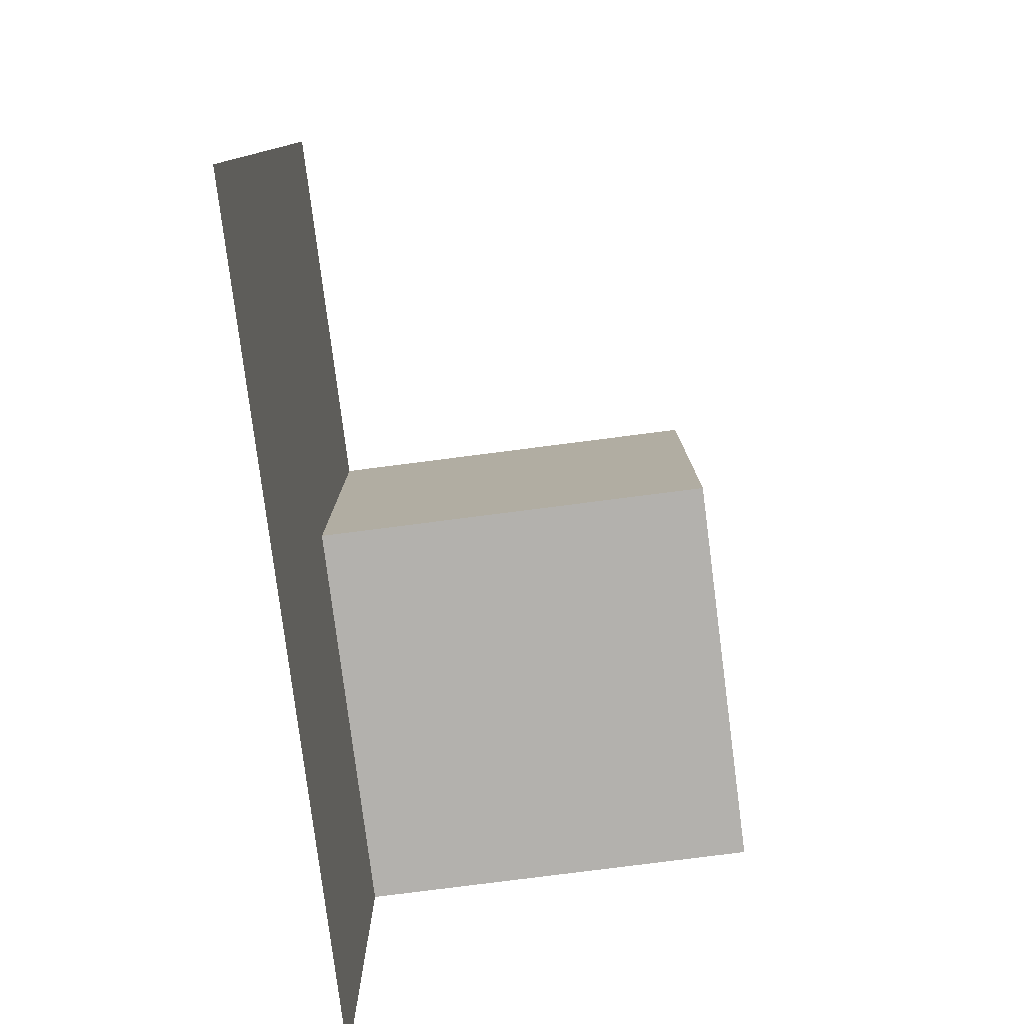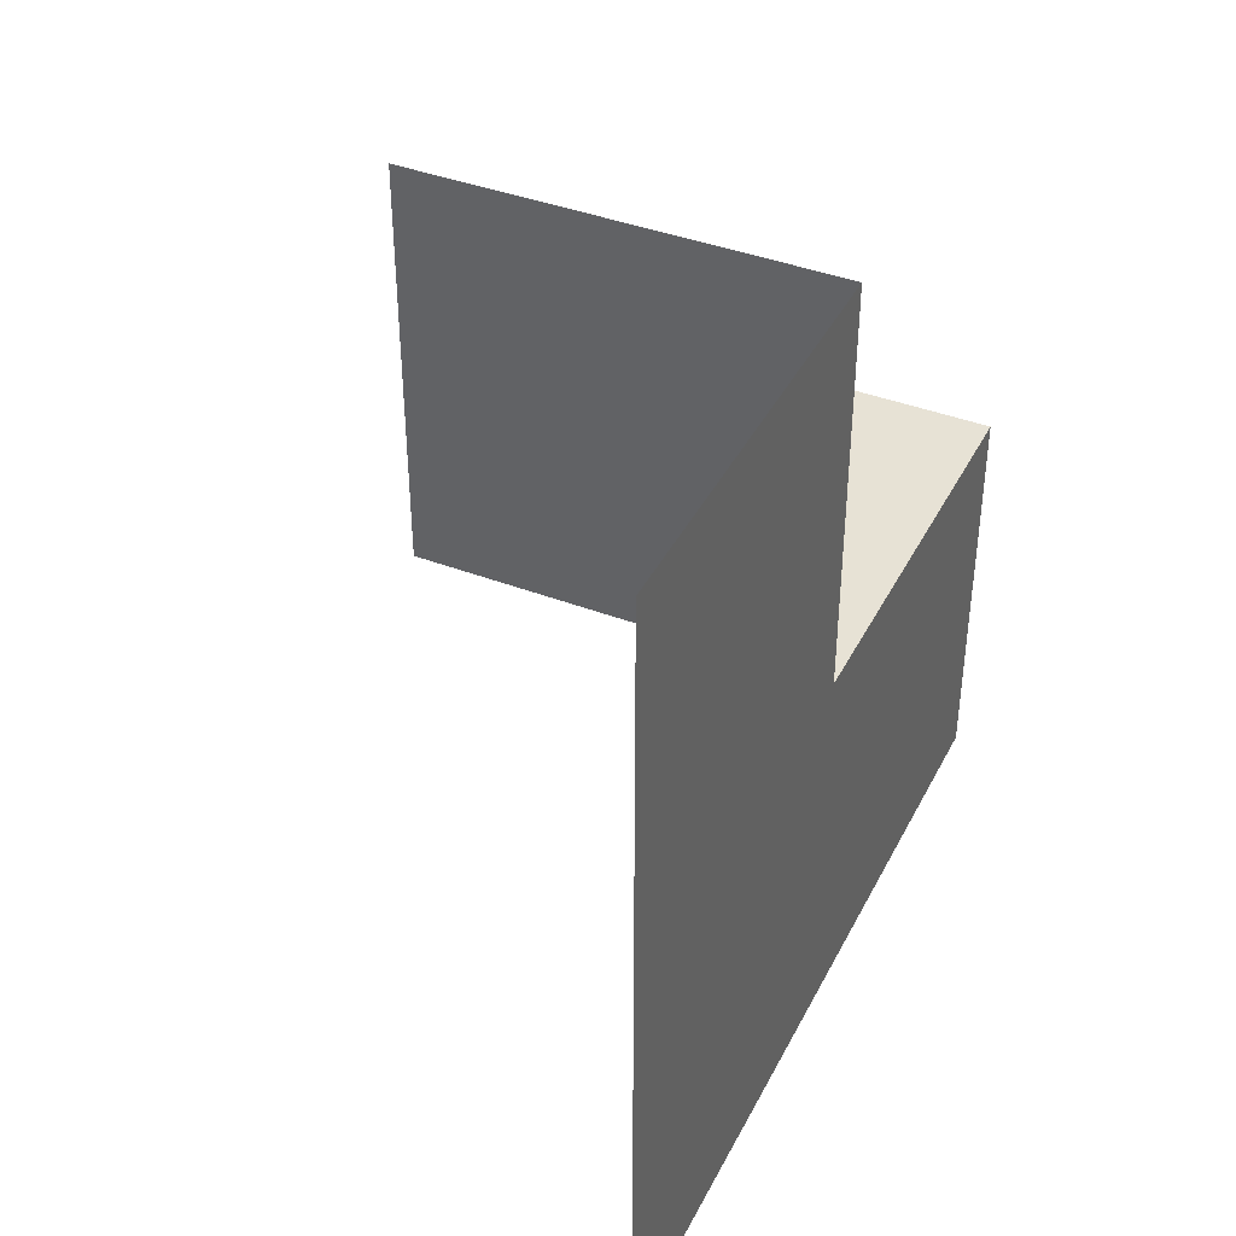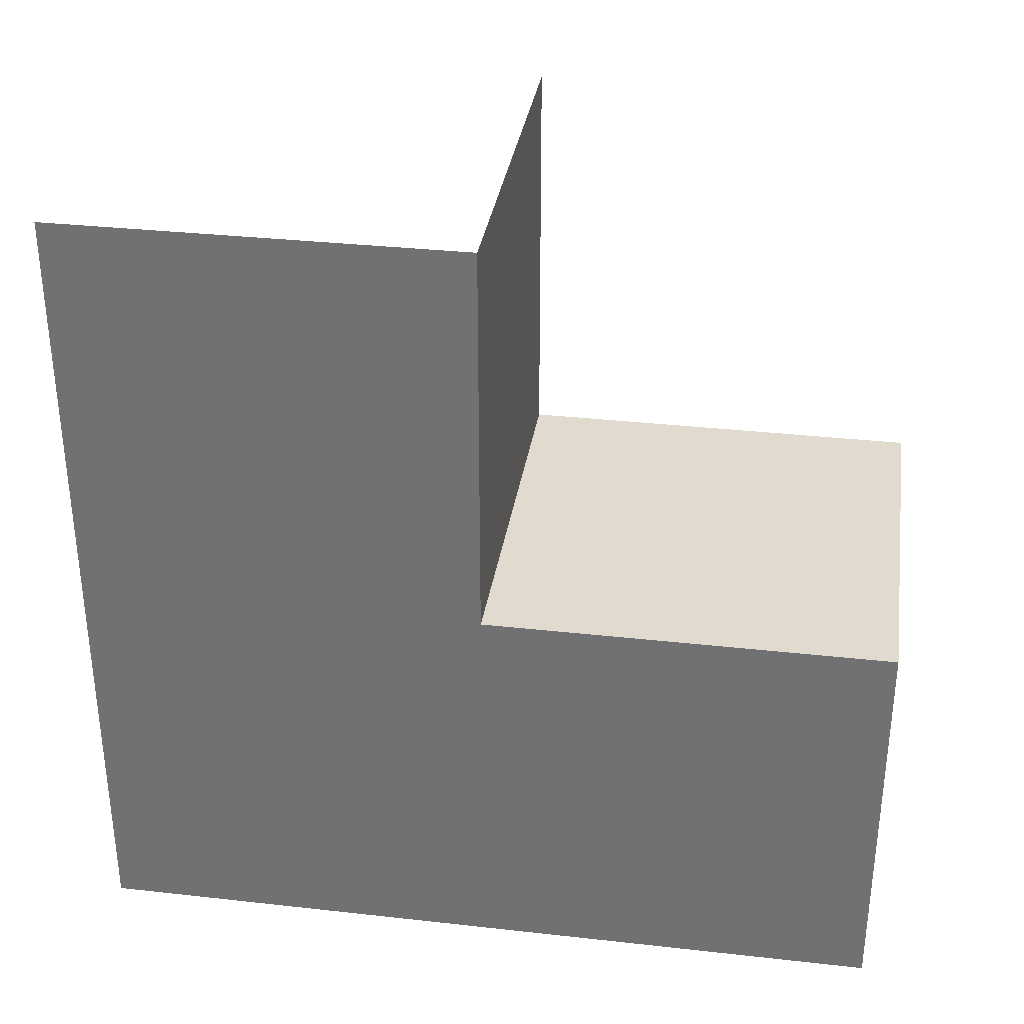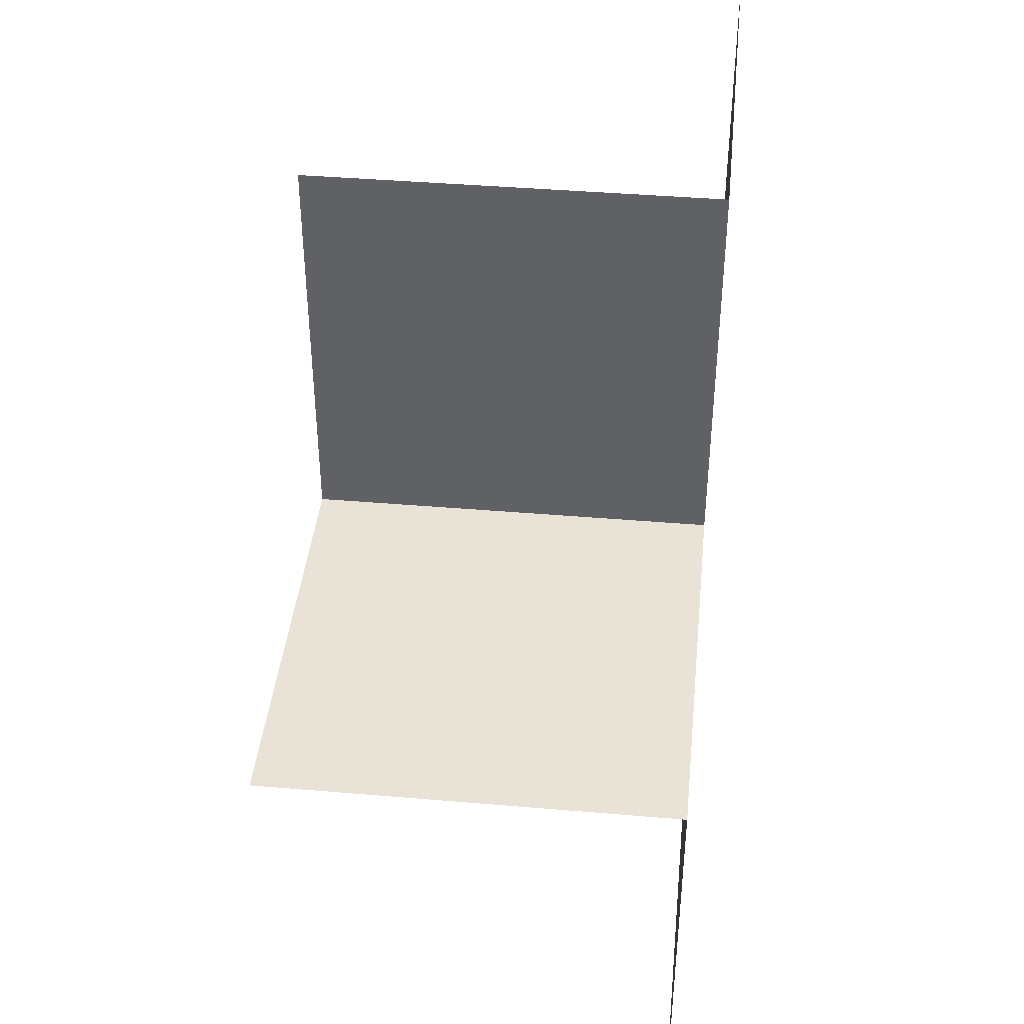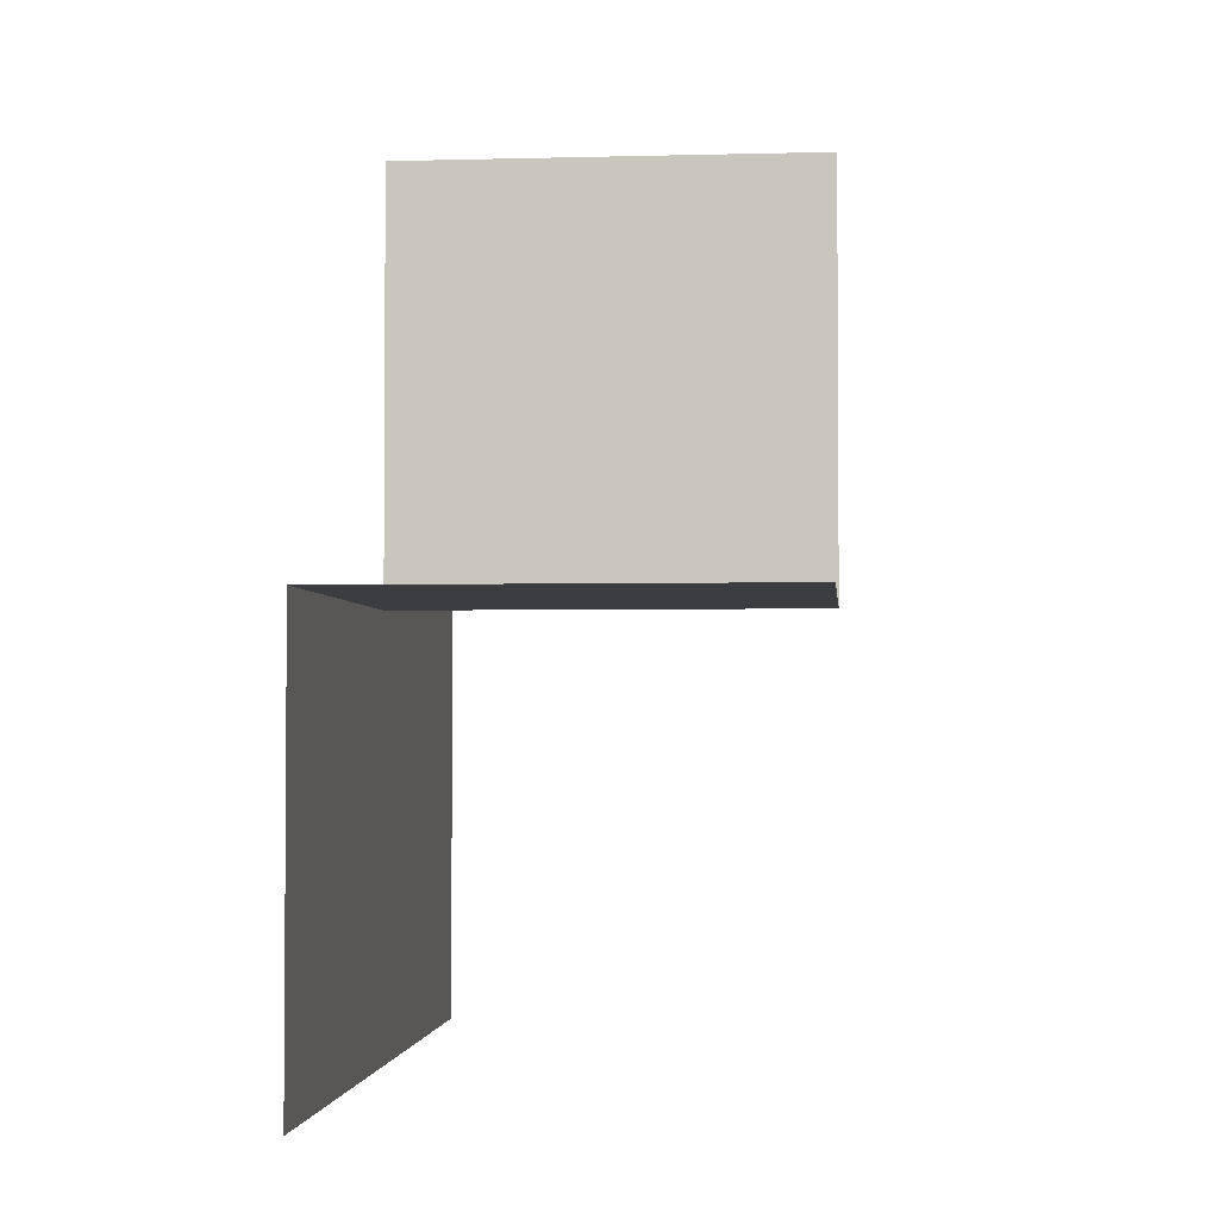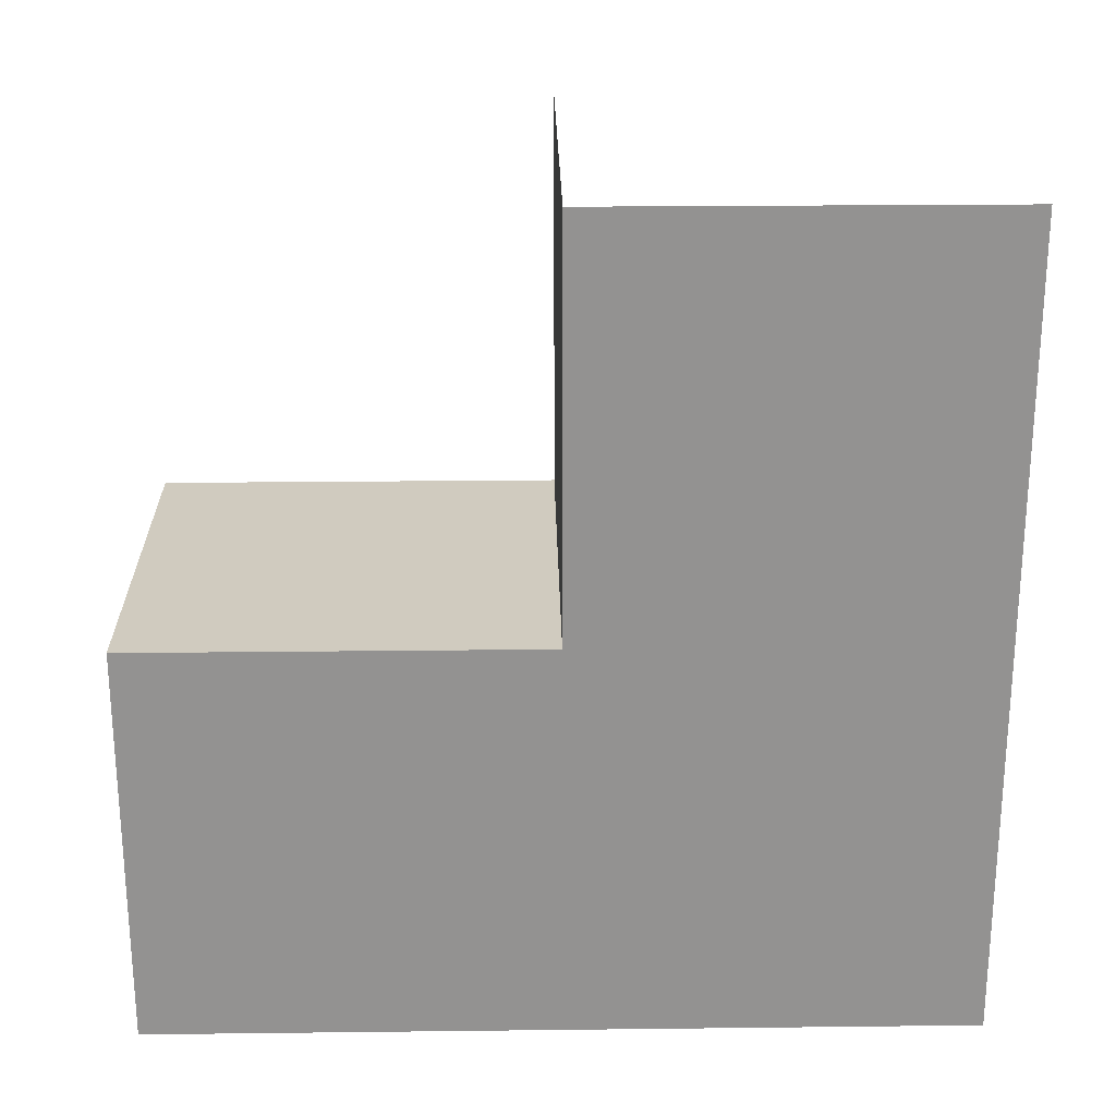
<metadata>
{"format":"obj","ext":"obj","renderer":"f3d","projection":"perspective","resolution":1024,"background":"white","views":[{"elev":-79.2,"azim":7.3,"up":"+Z"},{"elev":40.5,"azim":-154.9,"up":"+Y"},{"elev":33.4,"azim":-81.3,"up":"+Y"},{"elev":41.5,"azim":-174.1,"up":"+Z"},{"elev":-2.7,"azim":5.3,"up":"+Y"},{"elev":23.7,"azim":-91.1,"up":"+Z"}]}
</metadata>
<code>
o Wall_L_Cube.025
v -0 -0.5 0.5
v 0 -0.5 -0.5
v 0 0 0
v 0 0.5 -0.5
v 0 0.5 0
v -0 0 0.5
v 0.5 0 0
v 0.5 0.5 0
v 0.5 0 0.5
f 2 1 6 3 5 4
f 3 6 9 7
f 5 3 7 8
l 2 3

</code>
